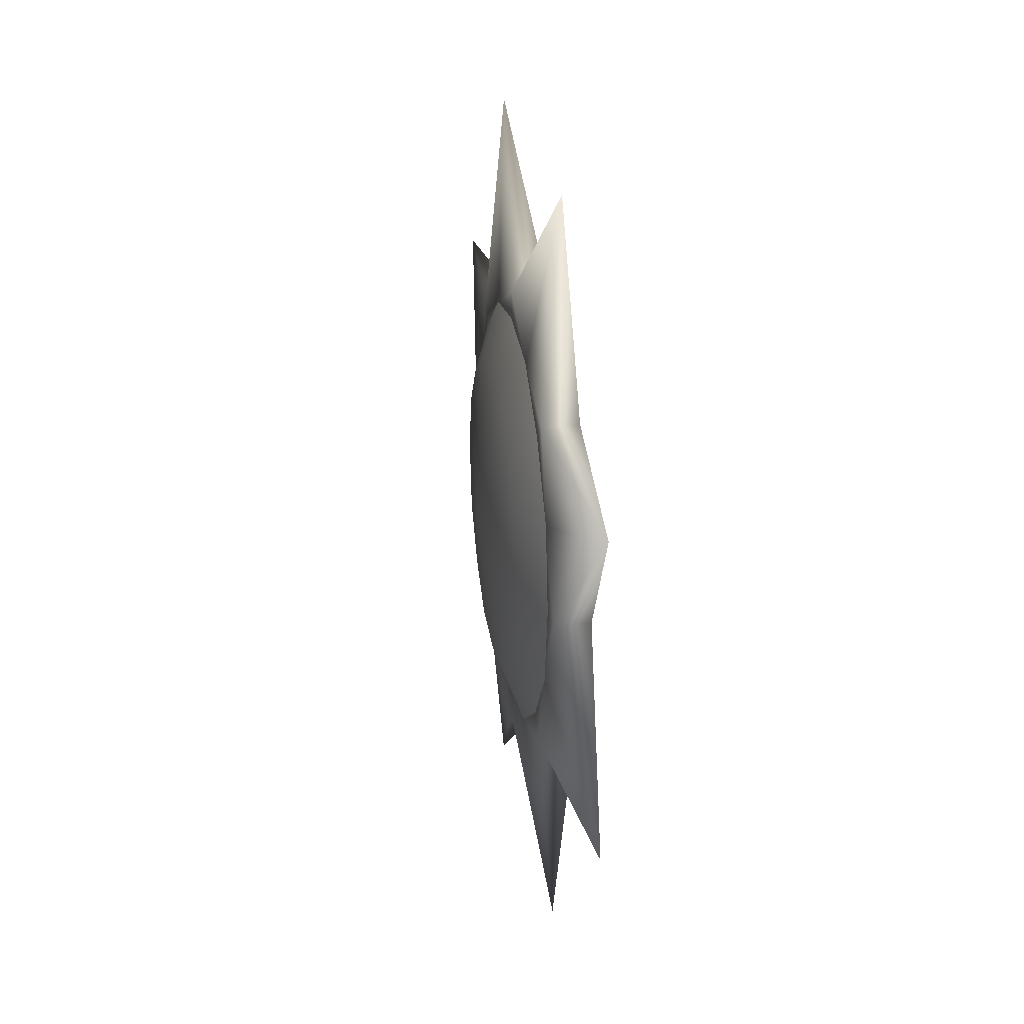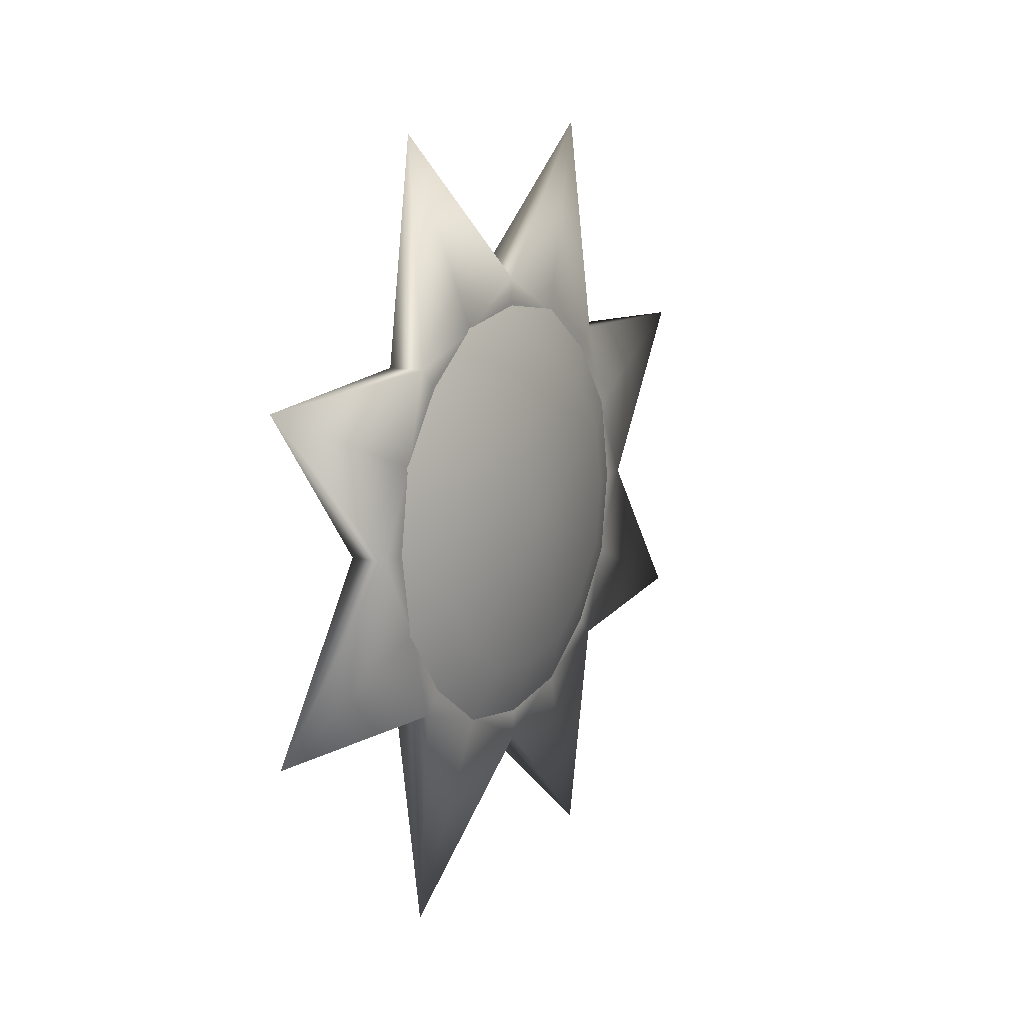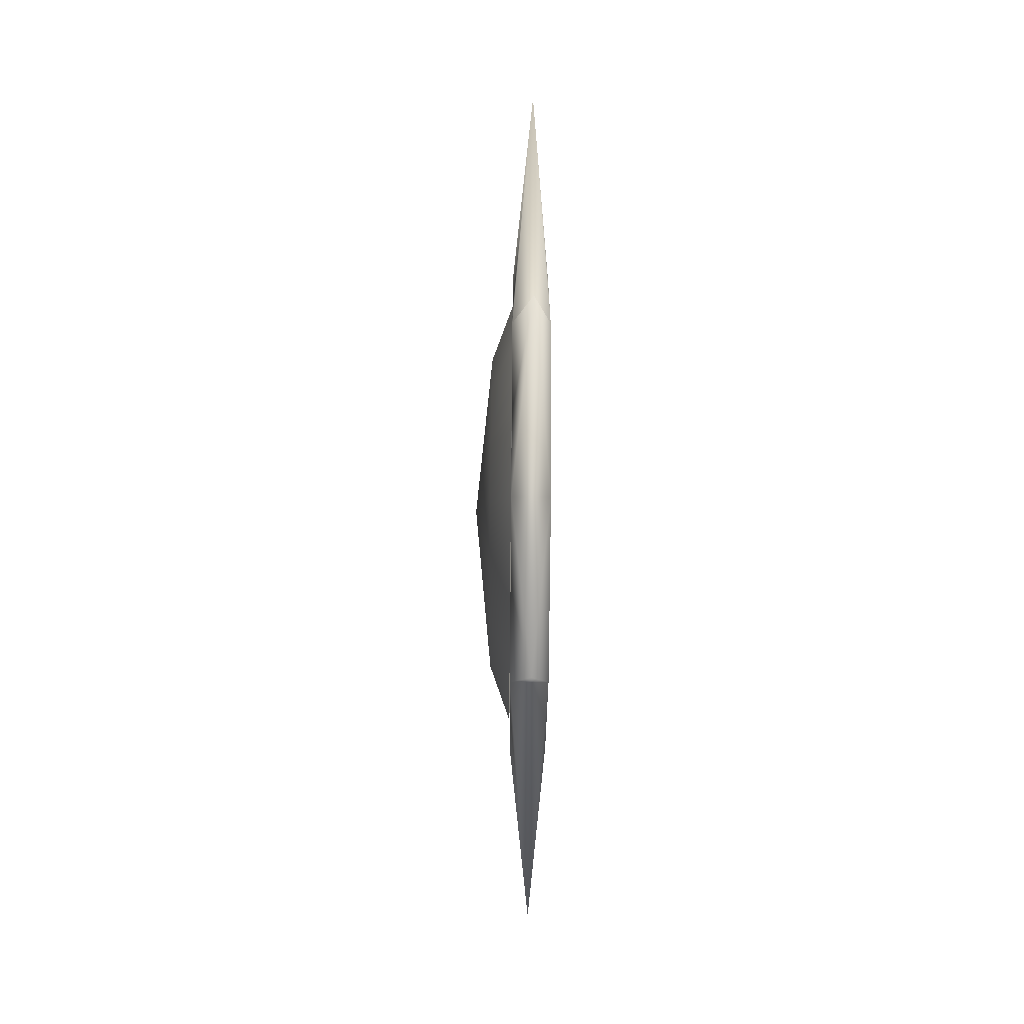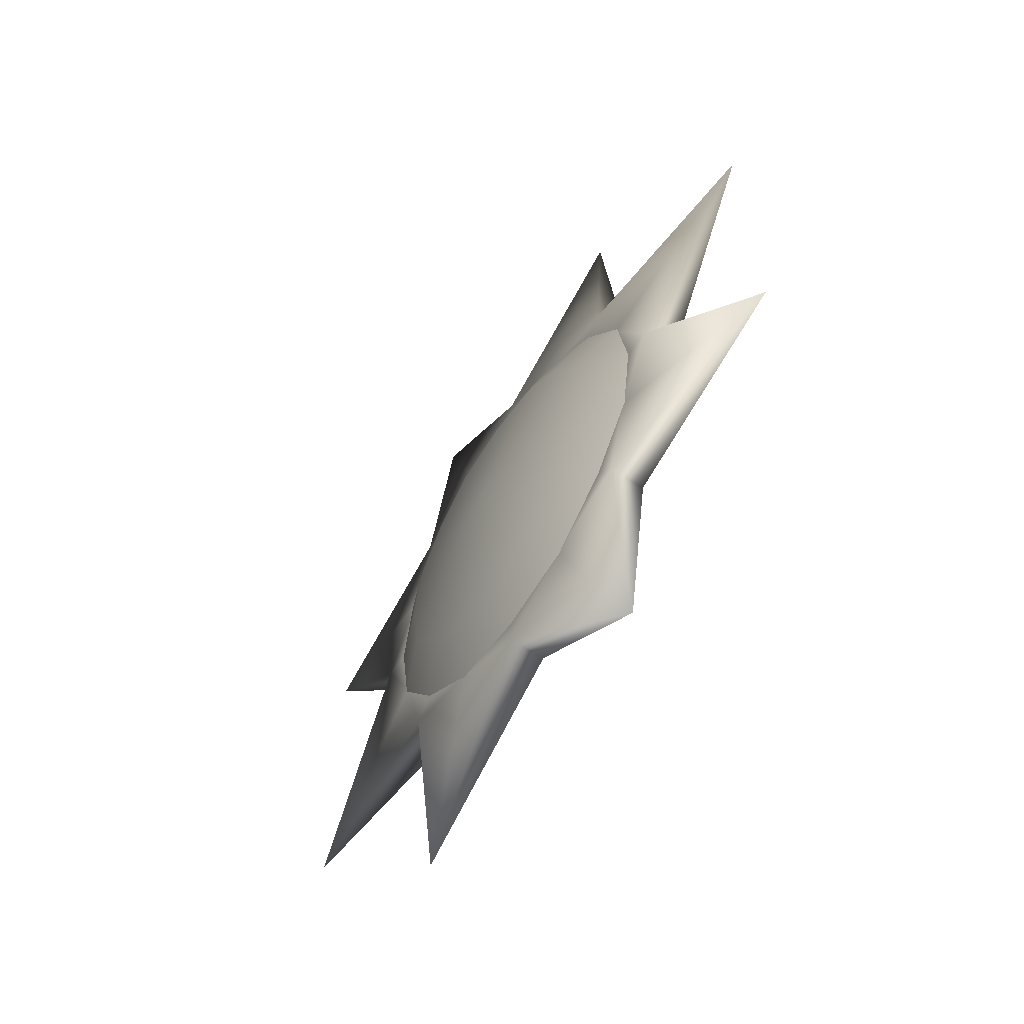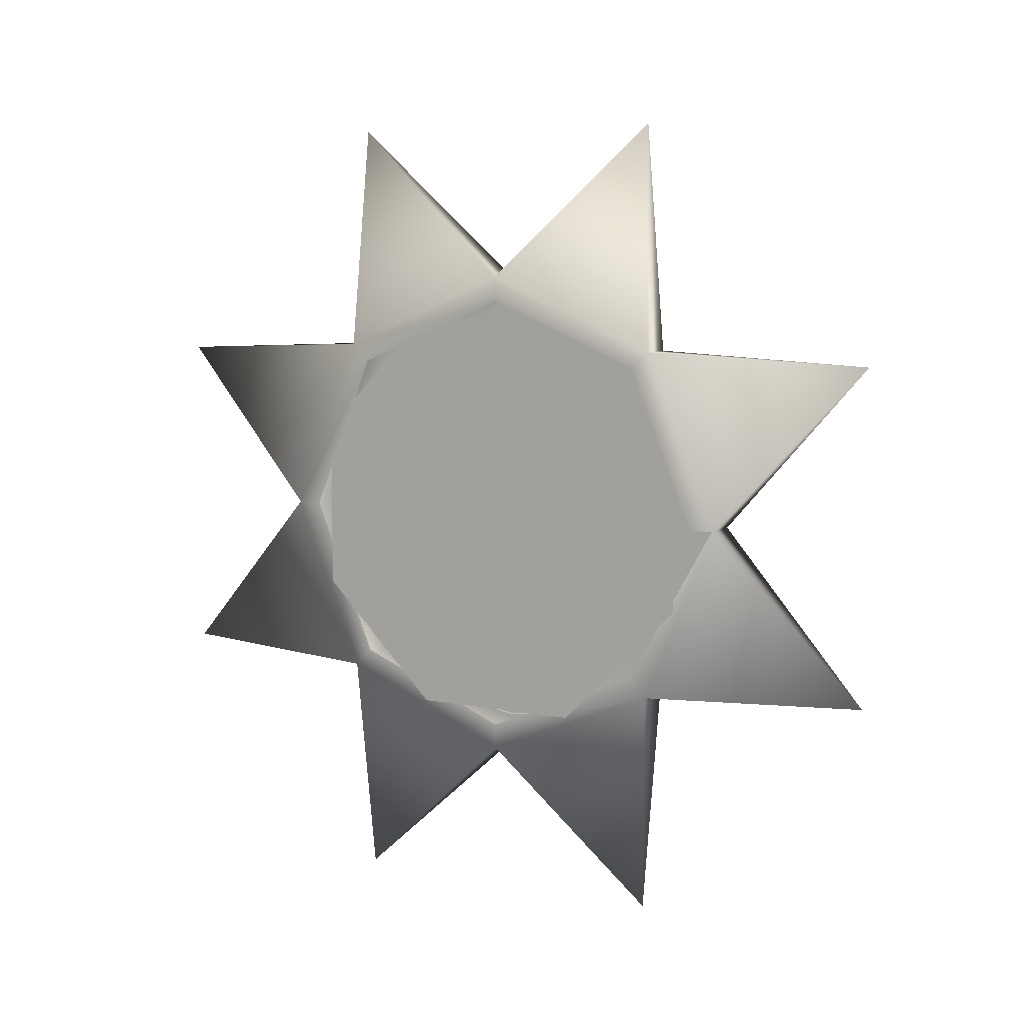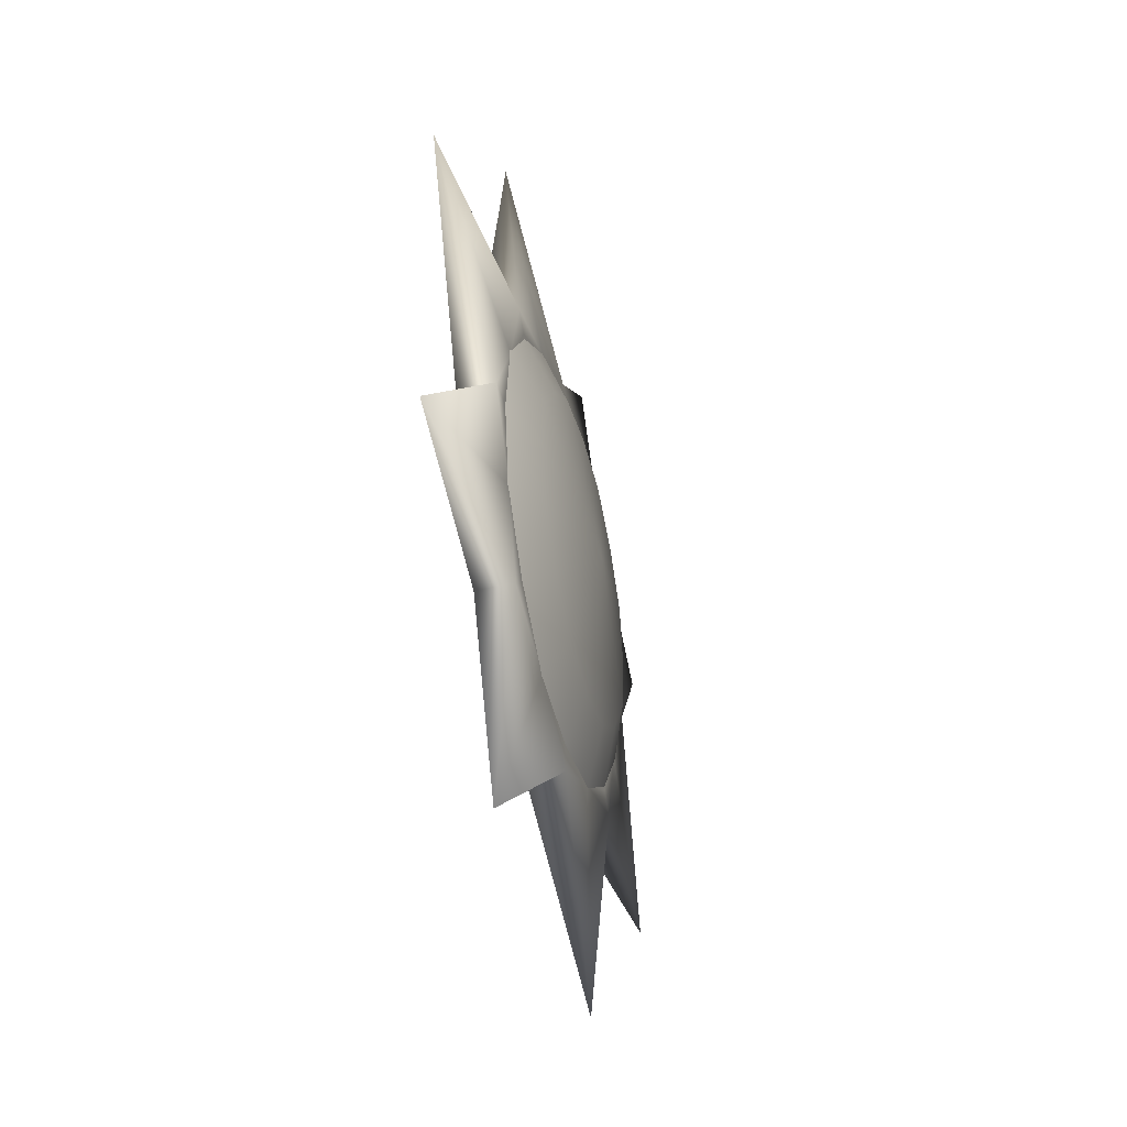
<metadata>
{"format":"obj","ext":"obj","renderer":"f3d","projection":"perspective","resolution":1024,"background":"white","views":[{"elev":26.4,"azim":170.4,"up":"+Y"},{"elev":12.9,"azim":29.6,"up":"+Z"},{"elev":41.7,"azim":-179.6,"up":"+Z"},{"elev":-60.1,"azim":146.9,"up":"+Y"},{"elev":7.4,"azim":-60.6,"up":"+Y"},{"elev":-41.7,"azim":14.1,"up":"+Z"}]}
</metadata>
<code>
v 1.2 1.961 -0.8111
v 0.9408 2.631 -1.09
v 0.9349 2.803 -0.000382
v 0.9457 1.982 -1.983
v 1.204 1.477 -1.476
v 1.207 0.8122 -1.96
v 1.408 -1.7e-05 0.002189
v 1.207 -1.6e-05 -2.088
v 1.207 -0.8123 -1.96
v 0.9502 -1.6e-05 -2.804
v 0.9493 -1.09 -2.632
v 0.9457 -1.982 -1.983
v 1.204 -1.477 -1.476
v 1.2 -1.961 -0.8111
v 1.196 -2.089 0.001136
v 0.9349 -2.804 -0.000388
v 1.191 -1.961 0.8133
v 0.9289 -2.631 1.09
v 0.924 -1.982 1.982
v 1.196 2.089 0.00114
v 1.191 1.961 0.8133
v 0.9289 2.631 1.09
v 0.924 1.982 1.982
v 1.188 1.477 1.478
v 1.185 0.8122 1.962
v 0.9203 1.09 2.631
v 0.9195 -1.8e-05 2.803
v 1.188 -1.477 1.478
v 1.185 -0.8123 1.962
v 0.9203 -1.09 2.631
v 1.184 -1.8e-05 2.09
v 0.4419 -1.09 2.628
v 0.4504 -2.631 1.087
v 0.4563 -1.7e-05 -0.002968
v 0.4419 1.09 2.628
v 0.4504 2.631 1.087
v 0.4623 -2.631 -1.093
v 0.4709 -1.09 -2.634
v 0.4709 1.09 -2.634
v 0.9493 1.09 -2.632
v 0.9408 -2.631 -1.09
v 0.4623 2.631 -1.093
v 0.9408 2.014 -2.014
v 0.9349 2.59 -1.073
v 0.9457 1.073 -2.59
v 0.9502 -1.073 -2.59
v 0.9493 -2.014 -2.014
v 0.9457 -2.59 -1.073
v 0.9349 -2.59 1.073
v 0.9289 -2.014 2.014
v 0.924 -1.073 2.59
v 0.9289 2.848 -0.00037
v 0.924 2.59 1.072
v 0.9203 2.014 2.014
v 0.9195 1.073 2.59
v 0.9203 -0.000148 2.848
v 0.4419 -0.001148 2.845
v 0.4504 -2.015 2.011
v 0.4401 -0.001169 3.163
v 0.4419 2.013 2.011
v 0.4504 2.847 -0.002782
v 0.4623 -2.849 -0.002756
v 0.4709 -2.015 -2.017
v 0.4709 -0.00126 -2.851
v 0.9493 -0.000252 -2.849
v 0.9408 -2.848 -0.000373
v 0.4623 2.013 -2.017
v 0.9229 -0.000246 2.373
v 0.9258 -0.8942 2.158
v 0.922 0.8938 2.158
v 0.9229 1.678 1.678
v 0.9258 2.158 0.8936
v 0.9298 2.373 -0.000368
v 0.9349 2.158 -0.8943
v 0.9398 1.678 -1.679
v 0.944 0.8937 -2.159
v 0.9469 -0.000234 -2.374
v 0.9477 -0.8942 -2.159
v 0.9469 -1.679 -1.679
v 0.944 -2.158 -0.8944
v 0.9398 -2.374 -0.000318
v 0.9349 -2.159 0.8937
v 0.9298 -1.679 1.678
v 0.4496 -2.24 2.236
v 0.4629 -3.167 -0.002811
v 0.4723 -2.24 -2.241
v 0.4723 -0.001264 -3.169
v 0.4629 2.237 -2.241
v 0.4496 3.165 -0.002847
v 0.4401 2.237 2.236
v 0.9189 -0.000118 3.165
v 0.6651 2.118 5.114
v 0.9189 2.238 2.238
v 0.6741 5.115 2.117
v 0.9282 3.166 -0.000289
v 0.6955 5.115 -2.12
v 0.9415 2.238 -2.239
v 0.7171 2.118 -5.117
v 0.9509 -0.000219 -3.166
v 0.7261 -2.119 -5.117
v 0.9509 -2.239 -2.239
v 0.6741 -2.12 5.114
v 0.9282 -2.239 2.238
v 0.7171 -5.116 -2.12
v 0.9415 -3.166 -0.000288
v 0.6955 -5.116 2.117
f 1 2 3
f 4 2 1
f 5 4 1
f 6 4 5
f 7 6 5
f 8 6 7
f 9 8 7
f 10 8 9
f 11 10 9
f 9 12 11
f 13 12 9
f 7 13 9
f 14 13 7
f 15 14 7
f 16 14 15
f 17 16 15
f 18 16 17
f 19 18 17
f 1 7 5
f 20 7 1
f 3 20 1
f 21 20 3
f 22 21 3
f 23 21 22
f 21 7 20
f 24 7 21
f 23 24 21
f 25 24 23
f 26 25 23
f 27 25 26
f 7 17 15
f 28 17 7
f 29 28 7
f 19 28 29
f 30 19 29
f 29 27 30
f 31 27 29
f 7 31 29
f 25 31 7
f 24 25 7
f 34 33 32
f 35 34 32
f 36 34 35
f 34 37 33
f 38 37 34
f 39 38 34
f 6 40 4
f 10 40 6
f 8 10 6
f 14 12 13
f 41 12 14
f 16 41 14
f 34 42 39
f 36 42 34
f 19 17 28
f 27 31 25
f 57 58 59
f 68 51 69
f 56 51 68
f 70 56 68
f 55 56 70
f 71 55 70
f 54 55 71
f 72 54 71
f 53 54 72
f 73 53 72
f 52 53 73
f 74 52 73
f 44 52 74
f 75 44 74
f 43 44 75
f 76 43 75
f 45 43 76
f 77 45 76
f 65 45 77
f 78 65 77
f 46 65 78
f 79 46 78
f 47 46 79
f 80 47 79
f 48 47 80
f 81 48 80
f 66 48 81
f 82 66 81
f 49 66 82
f 83 49 82
f 50 49 83
f 62 84 58
f 85 84 62
f 63 85 62
f 86 85 63
f 64 86 63
f 87 86 64
f 67 87 64
f 88 87 67
f 61 88 67
f 89 88 61
f 60 89 61
f 90 89 60
f 57 90 60
f 59 90 57
f 55 91 56
f 92 91 55
f 93 92 55
f 90 92 93
f 94 90 93
f 89 90 94
f 95 89 94
f 96 89 95
f 44 96 95
f 97 96 44
f 43 97 44
f 45 97 43
f 98 88 97
f 87 88 98
f 99 87 98
f 100 87 99
f 46 100 99
f 101 100 46
f 47 101 46
f 48 101 47
f 84 59 58
f 102 59 84
f 103 102 84
f 51 102 103
f 50 51 103
f 69 51 50
f 83 69 50
f 104 86 101
f 85 86 104
f 105 85 104
f 106 85 105
f 49 106 105
f 103 49 50
f 106 49 103
f 84 106 103
f 85 106 84
f 53 94 93
f 95 94 53
f 52 95 53
f 44 95 52
f 59 92 90
f 91 92 59
f 102 91 59
f 51 91 102
f 45 98 97
f 99 98 45
f 65 99 45
f 46 99 65
f 48 104 101
f 105 104 48
f 66 105 48
f 49 105 66
f 54 93 55
f 53 93 54
f 96 88 89
f 97 88 96
f 100 86 87
f 101 86 100
f 56 91 51

</code>
